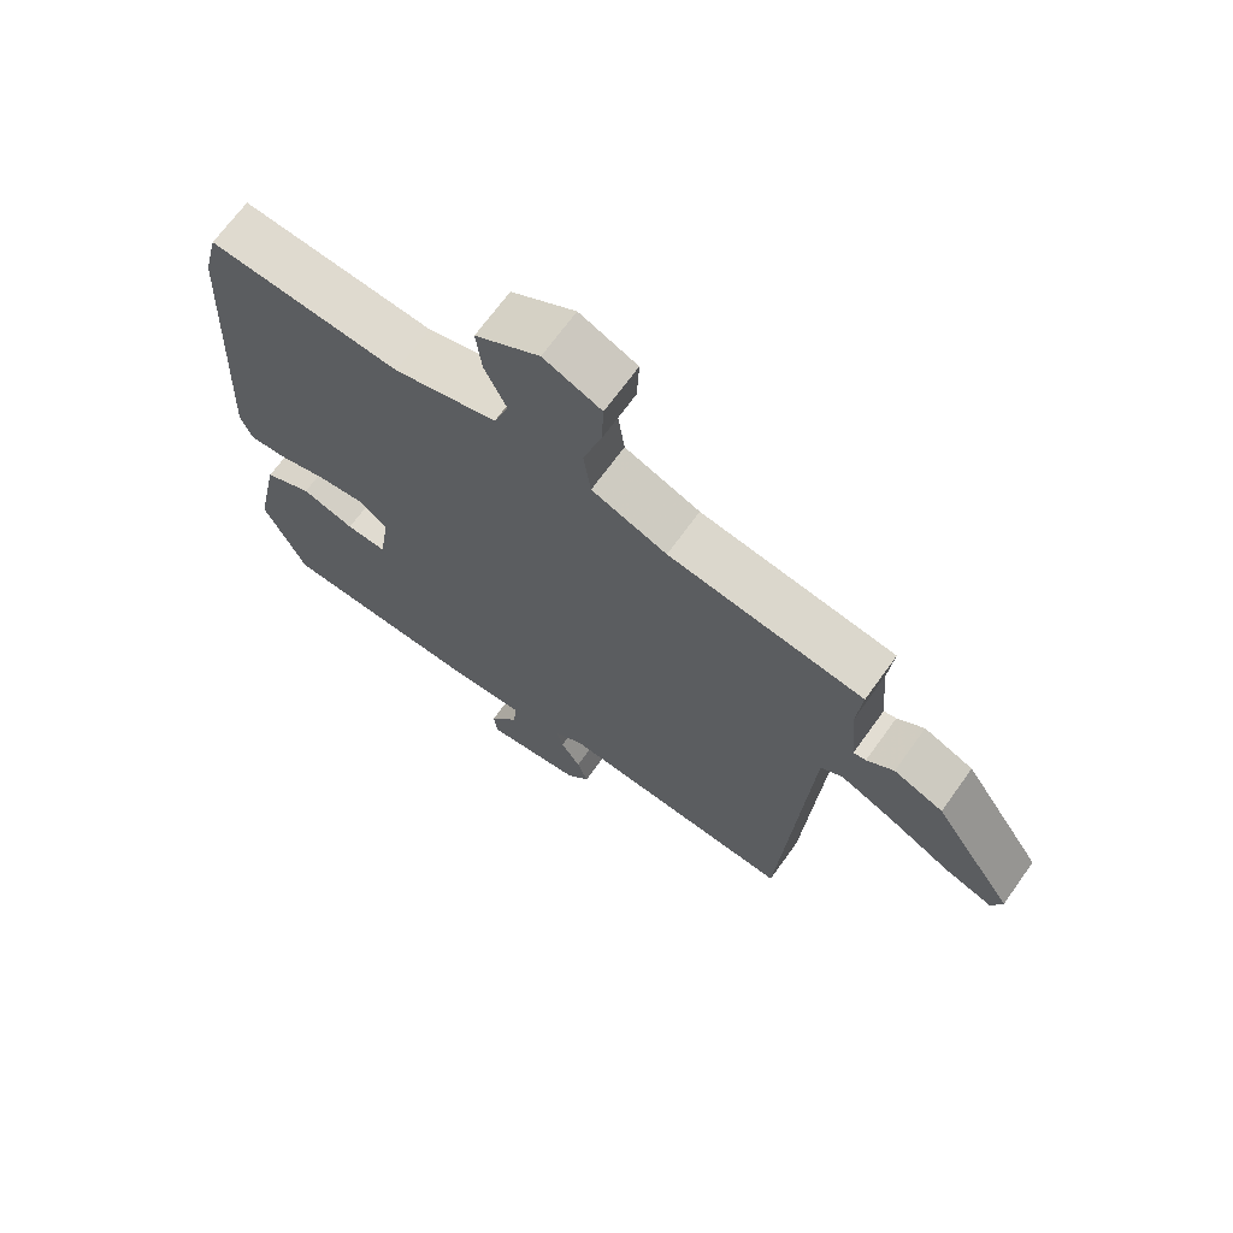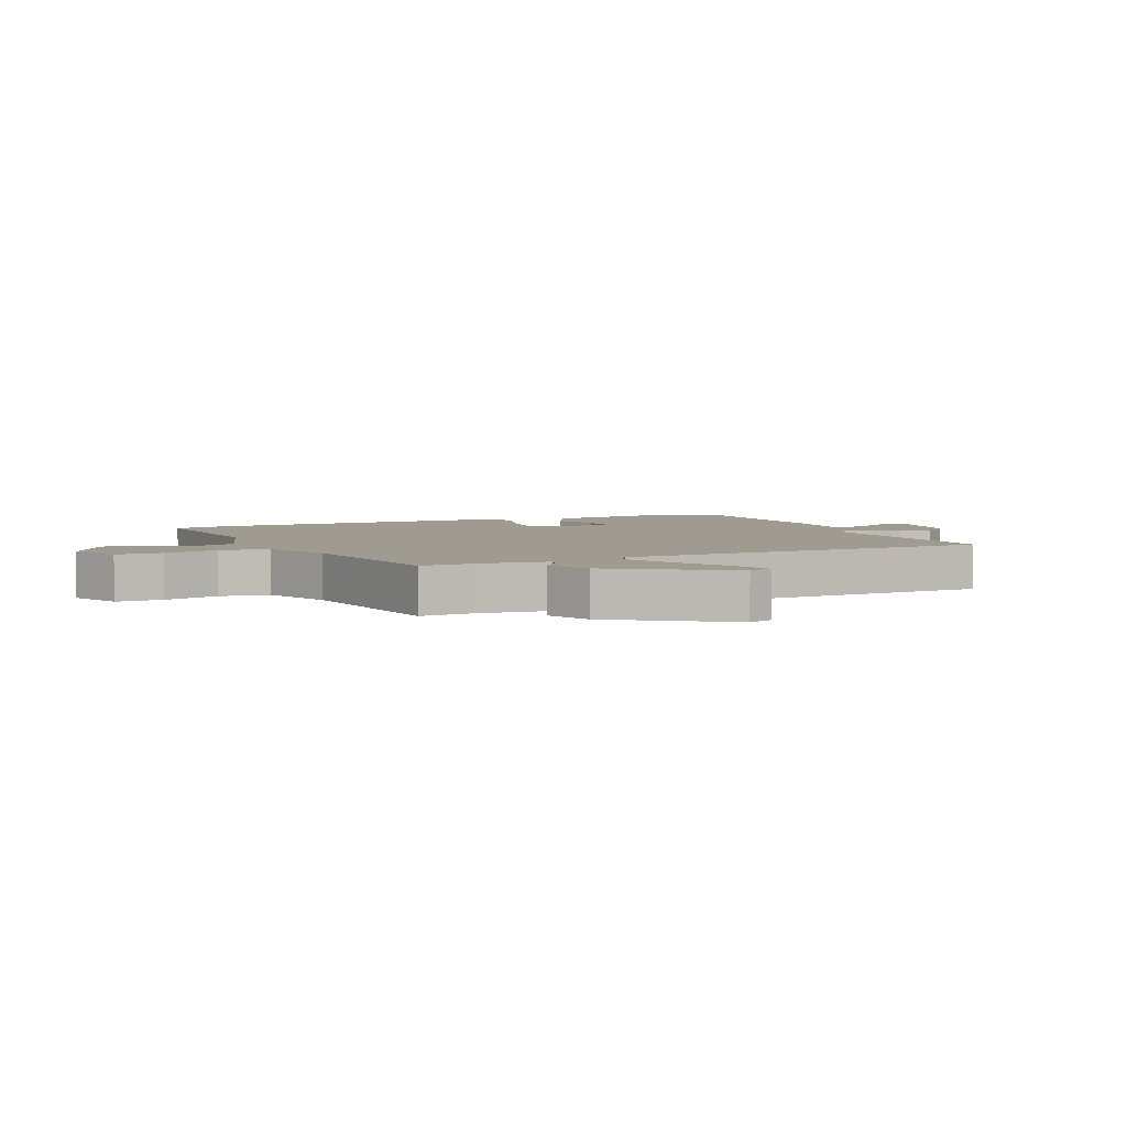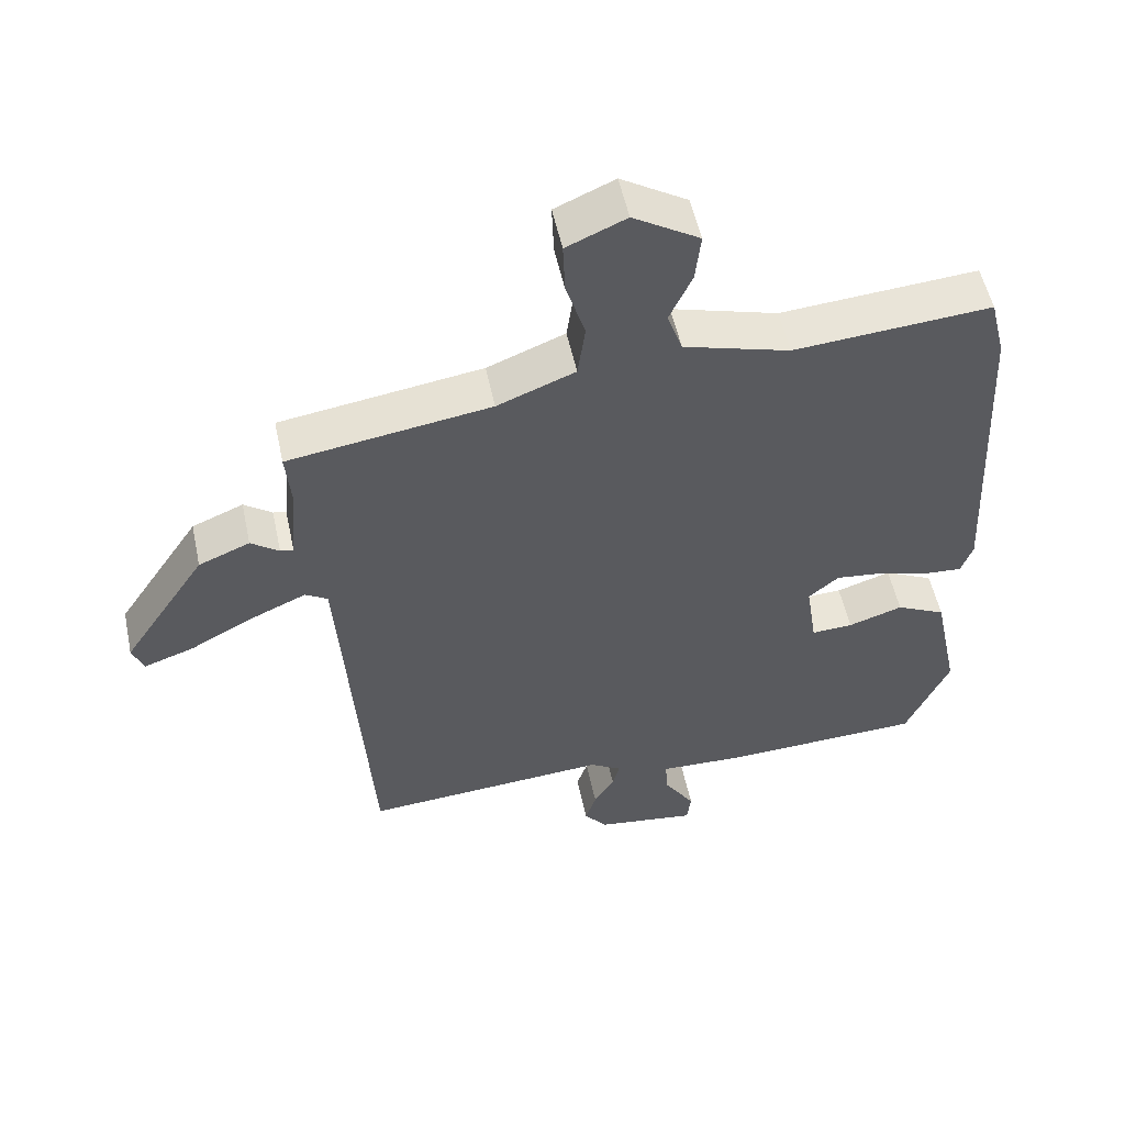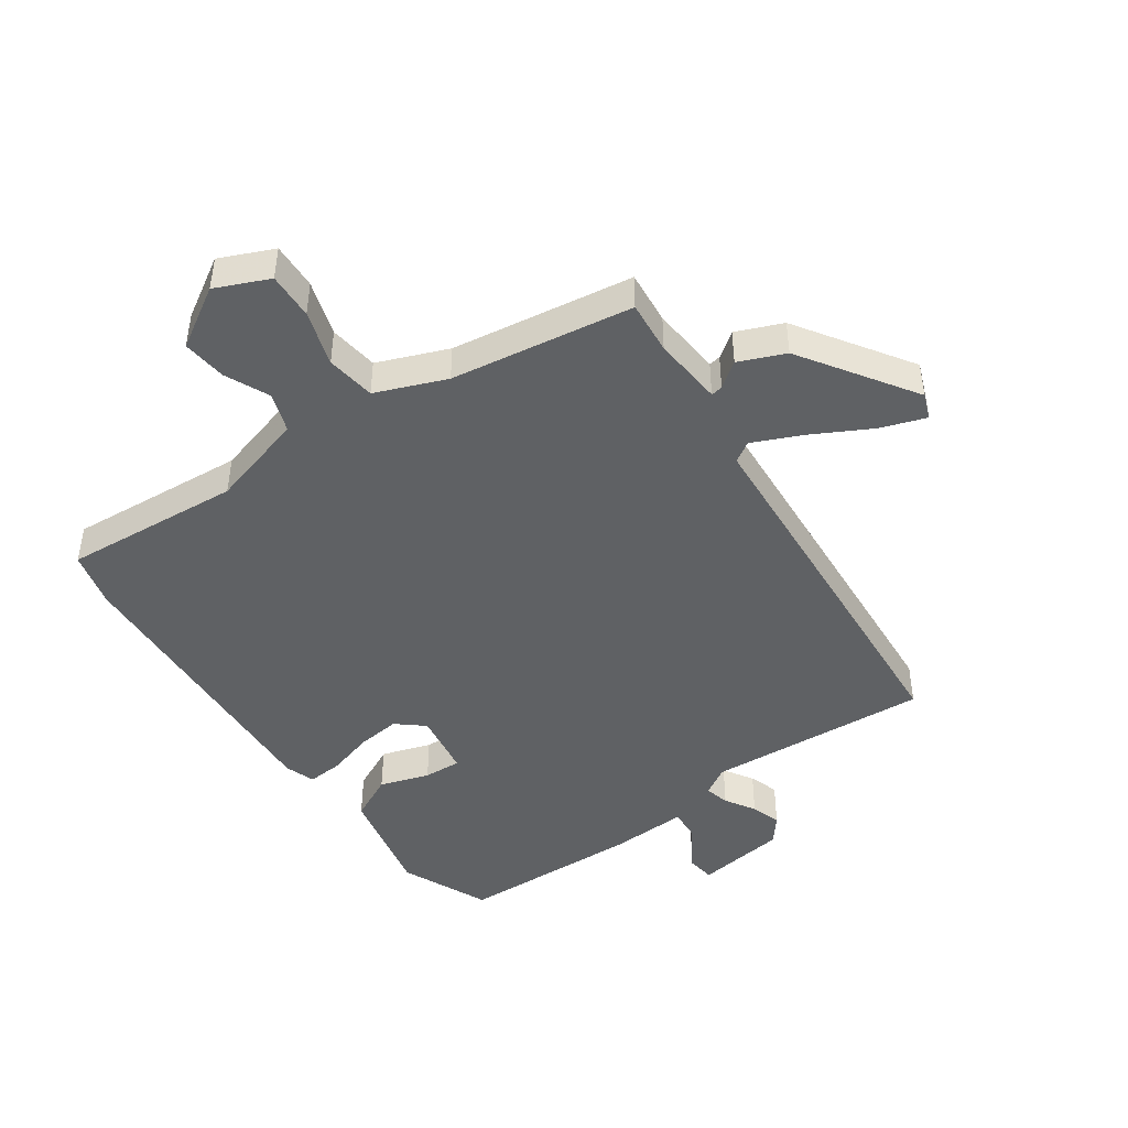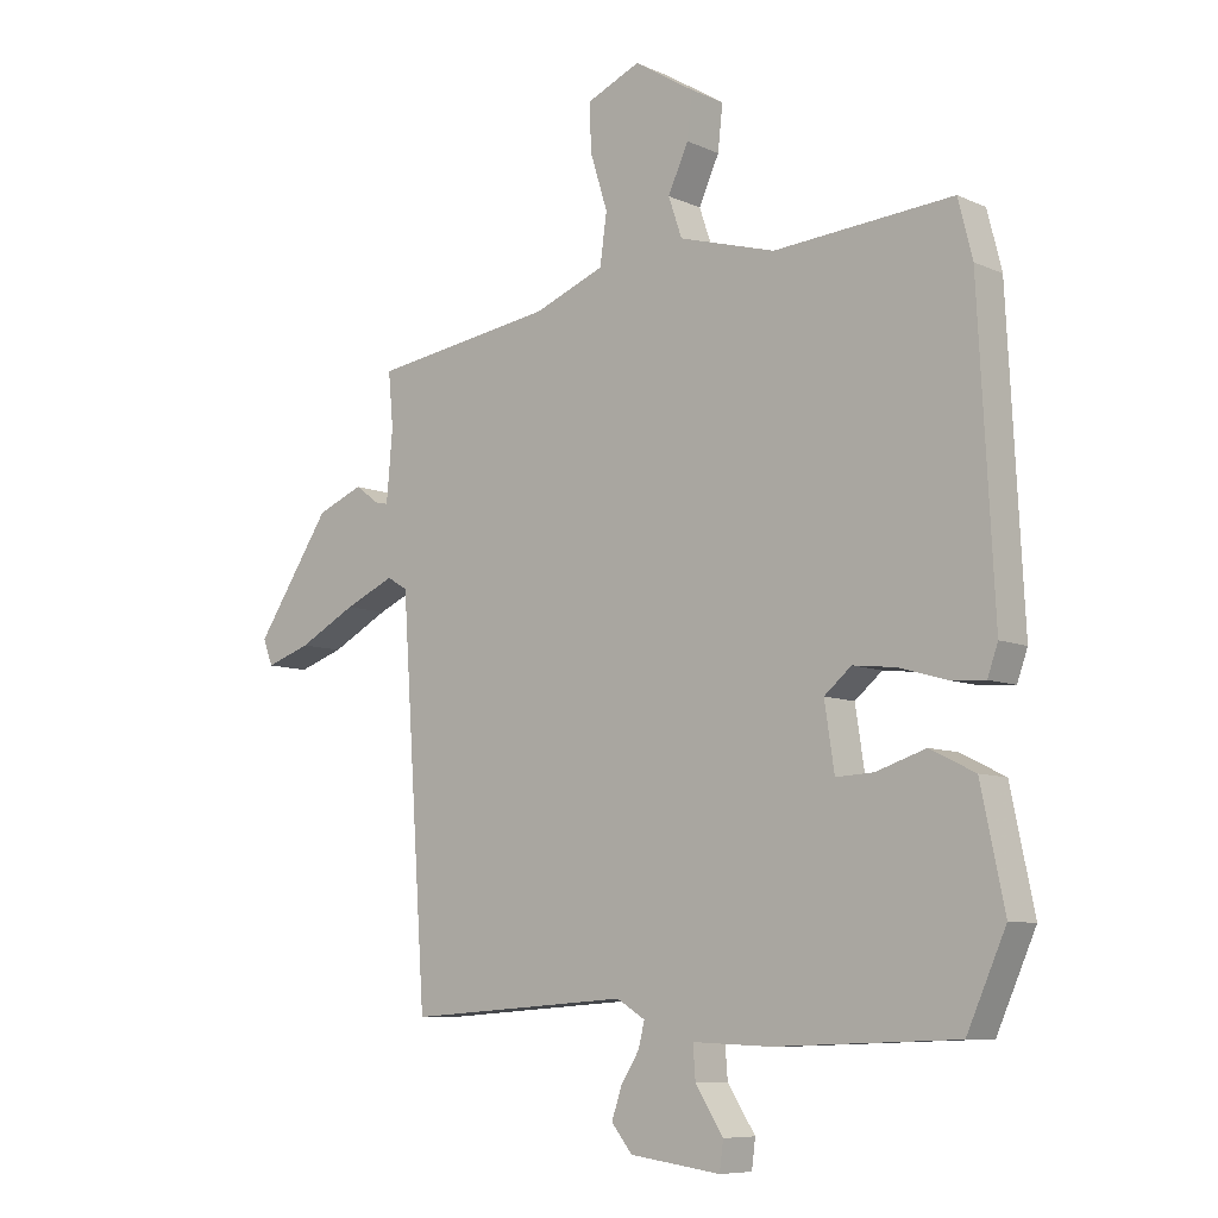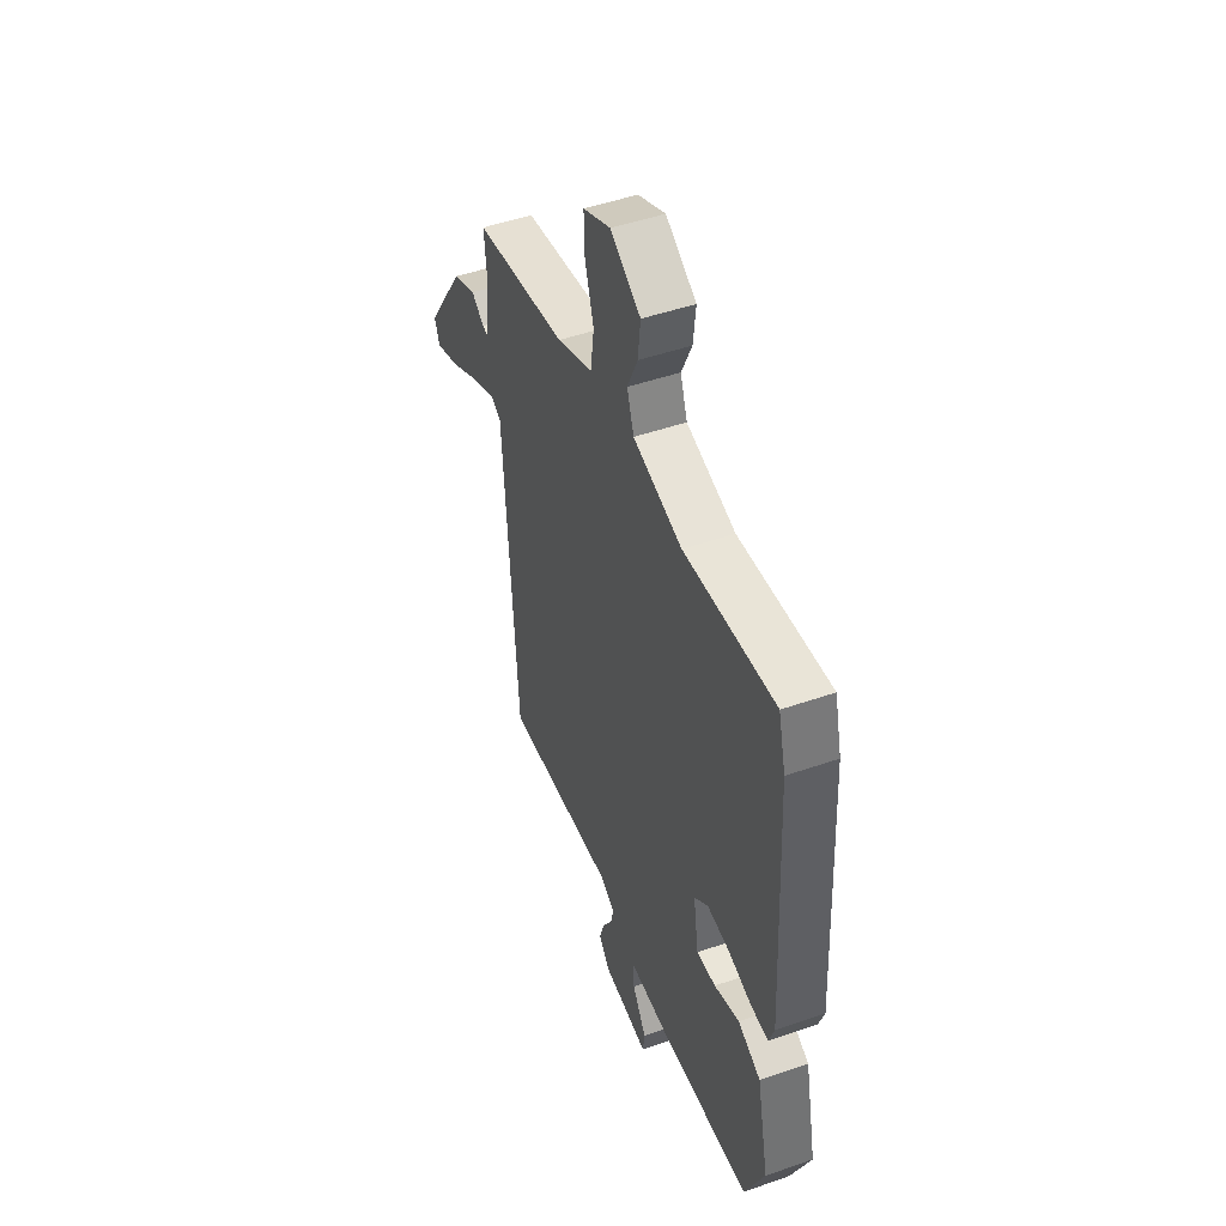
<metadata>
{"format":"obj","ext":"obj","renderer":"f3d","projection":"perspective","resolution":1024,"background":"white","views":[{"elev":68.8,"azim":35.7,"up":"+Z"},{"elev":4.2,"azim":66.6,"up":"+Y"},{"elev":53.8,"azim":168.0,"up":"+Z"},{"elev":-45.6,"azim":34.9,"up":"+Y"},{"elev":-8.2,"azim":-140.5,"up":"+Z"},{"elev":47.9,"azim":-111.4,"up":"+Z"}]}
</metadata>
<code>
v 0.507 0.07 0.445
v 0.499 0.07 0.358
v 0.509 0.07 0.244
v 0.528 0.07 0.247
v 0.569 0.07 0.277
v 0.644 0.07 0.246
v 0.766 0.07 0.063
v 0.75 0.07 0.021
v 0.677 0.07 0.046
v 0.583 0.07 0.096
v 0.502 0.07 0.132
v 0.469 0.07 0.112
v 0.427 0.07 -0.51
v 0.066 0.07 -0.485
v 0.02 0.07 -0.513
v 0.03 0.07 -0.553
v 0.06 0.07 -0.601
v 0.076 0.07 -0.649
v 0.042 0.07 -0.691
v -0.105 0.07 -0.711
v -0.111 0.07 -0.665
v -0.066 0.07 -0.595
v -0.062 0.07 -0.542
v -0.188 0.07 -0.547
v -0.483 0.07 -0.536
v -0.546 0.07 -0.394
v -0.508 0.07 -0.212
v -0.435 0.07 -0.176
v -0.355 0.07 -0.202
v -0.294 0.07 -0.205
v -0.278 0.07 -0.1
v -0.322 0.07 -0.063
v -0.392 0.07 -0.071
v -0.467 0.07 -0.093
v -0.524 0.07 -0.097
v -0.541 0.07 -0.049
v -0.516 0.07 0.435
v -0.493 0.07 0.527
v -0.204 0.07 0.505
v -0.048 0.07 0.55
v -0.026 0.07 0.614
v -0.059 0.07 0.686
v -0.067 0.07 0.758
v 0.03 0.07 0.818
v 0.117 0.07 0.78
v 0.114 0.07 0.704
v 0.086 0.07 0.614
v 0.097 0.07 0.534
v 0.211 0.07 0.489
v 0.507 0 0.445
v 0.499 0 0.358
v 0.509 0 0.244
v 0.528 0 0.247
v 0.569 0 0.277
v 0.644 0 0.246
v 0.766 0 0.063
v 0.75 0 0.021
v 0.677 0 0.046
v 0.583 0 0.096
v 0.502 0 0.132
v 0.469 0 0.112
v 0.427 0 -0.51
v 0.066 0 -0.485
v 0.02 0 -0.513
v 0.03 0 -0.553
v 0.06 0 -0.601
v 0.076 0 -0.649
v 0.042 0 -0.691
v -0.105 0 -0.711
v -0.111 0 -0.665
v -0.066 0 -0.595
v -0.062 0 -0.542
v -0.188 0 -0.547
v -0.483 0 -0.536
v -0.546 0 -0.394
v -0.508 0 -0.212
v -0.435 0 -0.176
v -0.355 0 -0.202
v -0.294 0 -0.205
v -0.278 0 -0.1
v -0.322 0 -0.063
v -0.392 0 -0.071
v -0.467 0 -0.093
v -0.524 0 -0.097
v -0.541 0 -0.049
v -0.516 0 0.435
v -0.493 0 0.527
v -0.204 0 0.505
v -0.048 0 0.55
v -0.026 0 0.614
v -0.059 0 0.686
v -0.067 0 0.758
v 0.03 0 0.818
v 0.117 0 0.78
v 0.114 0 0.704
v 0.086 0 0.614
v 0.097 0 0.534
v 0.211 0 0.489
f 45 46 47
f 44 45 47
f 43 44 47
f 42 43 47
f 41 42 47
f 40 41 47 48
f 39 40 48 49
f 37 38 39
f 36 37 39
f 35 36 39
f 34 35 39
f 33 34 39
f 49 1 2
f 39 49 2
f 33 39 2
f 32 33 2
f 27 28 29
f 26 27 29
f 25 26 29
f 24 25 29
f 23 24 29
f 23 29 30
f 20 21 22
f 19 20 22
f 18 19 22
f 17 18 22
f 16 17 22
f 15 16 22 23
f 23 30 31
f 15 23 31
f 14 15 31
f 8 9 10
f 7 8 10
f 6 7 10
f 5 6 10
f 4 5 10
f 3 4 10 11
f 3 11 12
f 2 3 12
f 32 2 12
f 31 32 12
f 12 13 14 31
f 96 95 94
f 96 94 93
f 96 93 92
f 96 92 91
f 96 91 90
f 97 96 90 89
f 98 97 89 88
f 88 87 86
f 88 86 85
f 88 85 84
f 88 84 83
f 88 83 82
f 51 50 98
f 51 98 88
f 51 88 82
f 51 82 81
f 78 77 76
f 78 76 75
f 78 75 74
f 78 74 73
f 78 73 72
f 79 78 72
f 71 70 69
f 71 69 68
f 71 68 67
f 71 67 66
f 71 66 65
f 72 71 65 64
f 80 79 72
f 80 72 64
f 80 64 63
f 59 58 57
f 59 57 56
f 59 56 55
f 59 55 54
f 59 54 53
f 60 59 53 52
f 61 60 52
f 61 52 51
f 61 51 81
f 61 81 80
f 80 63 62 61
f 1 50 51 2
f 2 51 52 3
f 3 52 53 4
f 4 53 54 5
f 5 54 55 6
f 6 55 56 7
f 7 56 57 8
f 8 57 58 9
f 9 58 59 10
f 10 59 60 11
f 11 60 61 12
f 12 61 62 13
f 13 62 63 14
f 14 63 64 15
f 15 64 65 16
f 16 65 66 17
f 17 66 67 18
f 18 67 68 19
f 19 68 69 20
f 20 69 70 21
f 21 70 71 22
f 22 71 72 23
f 23 72 73 24
f 24 73 74 25
f 25 74 75 26
f 26 75 76 27
f 27 76 77 28
f 28 77 78 29
f 29 78 79 30
f 30 79 80 31
f 31 80 81 32
f 32 81 82 33
f 33 82 83 34
f 34 83 84 35
f 35 84 85 36
f 36 85 86 37
f 37 86 87 38
f 38 87 88 39
f 39 88 89 40
f 40 89 90 41
f 41 90 91 42
f 42 91 92 43
f 43 92 93 44
f 44 93 94 45
f 45 94 95 46
f 46 95 96 47
f 47 96 97 48
f 48 97 98 49
f 49 98 50 1

</code>
